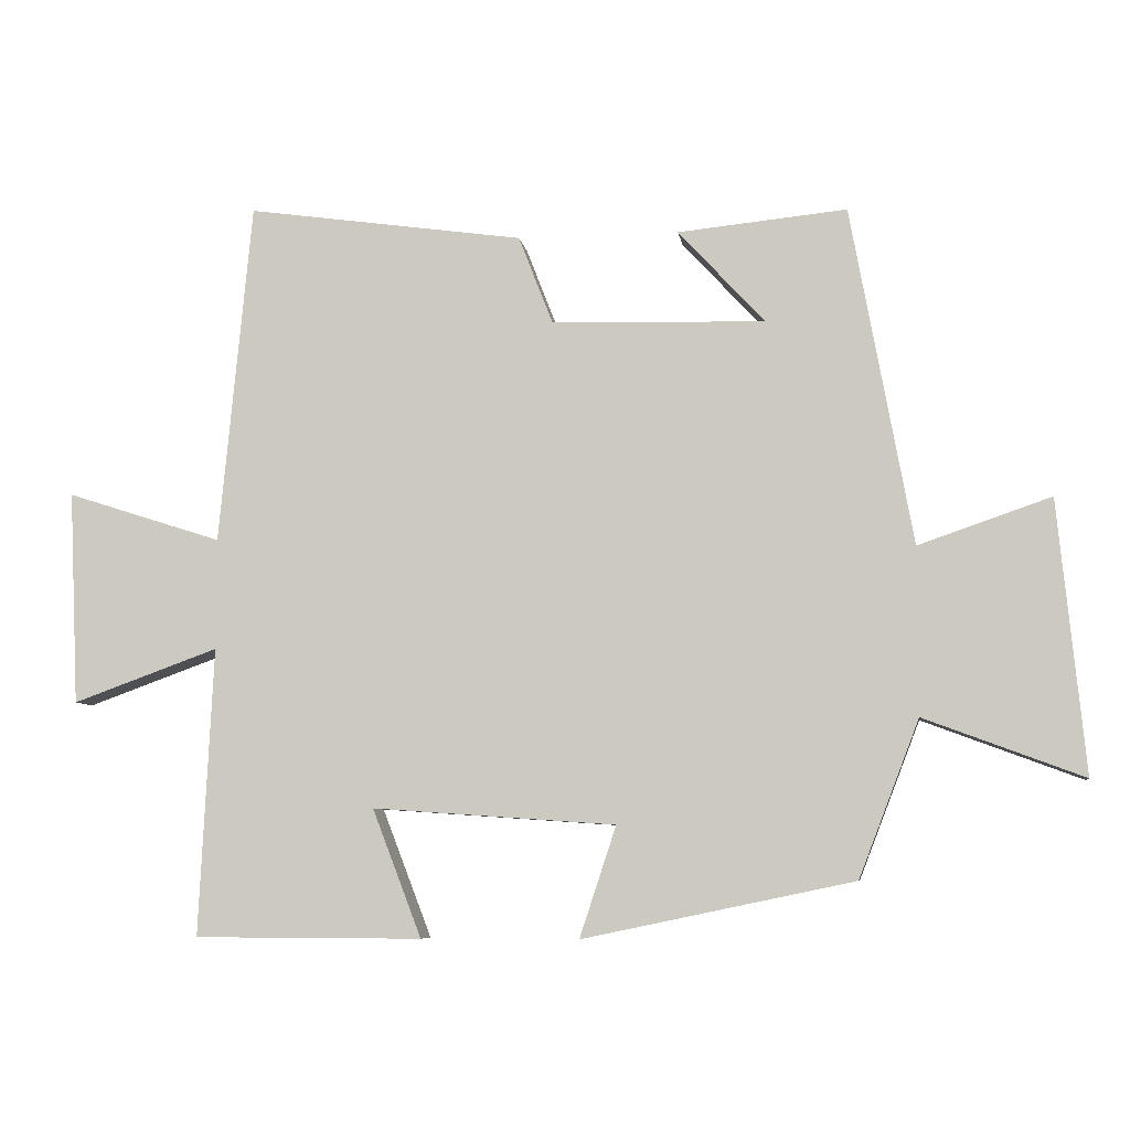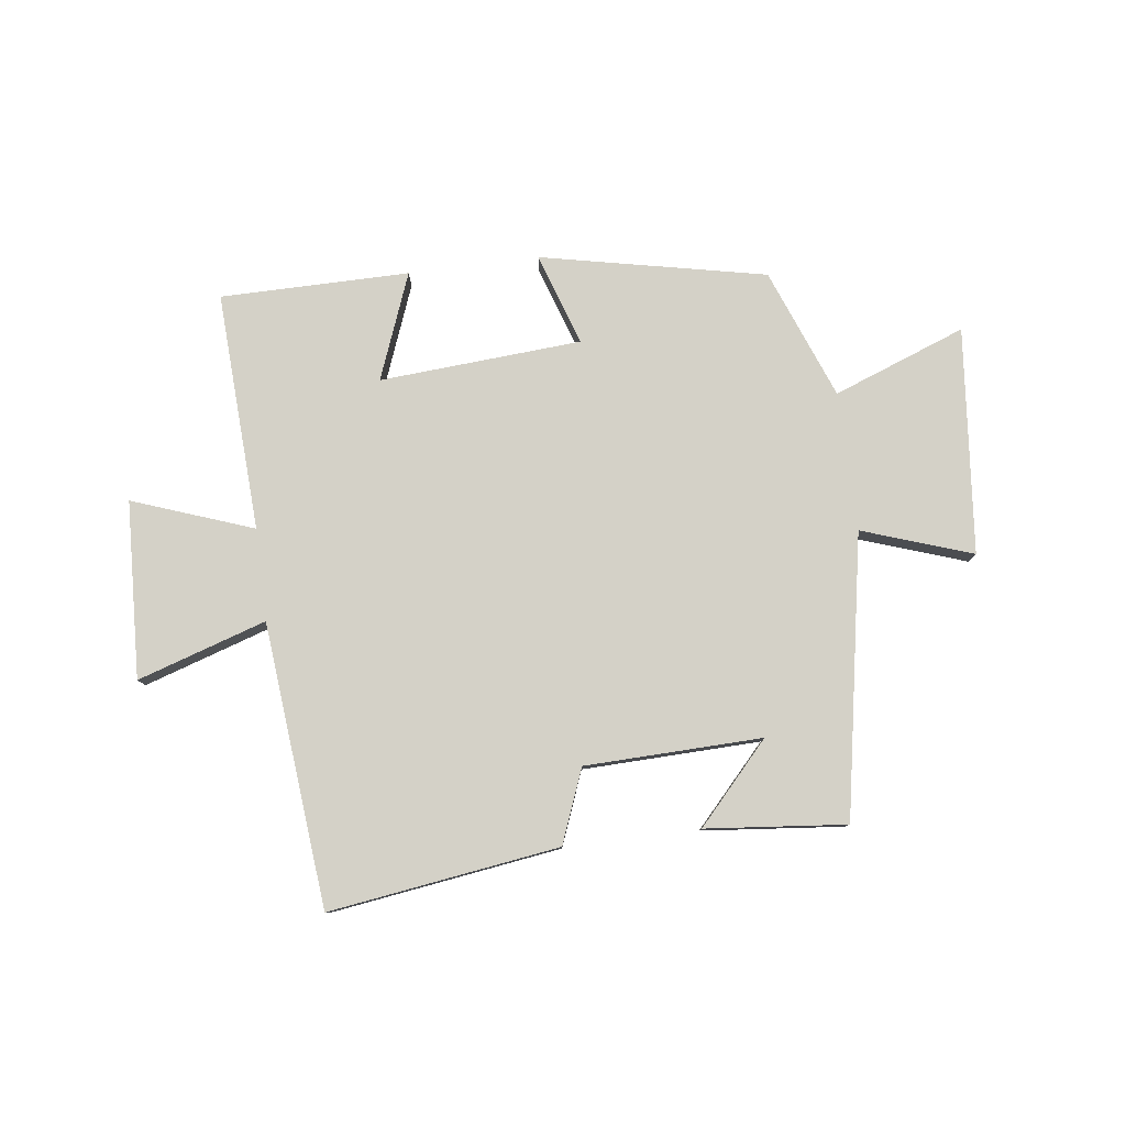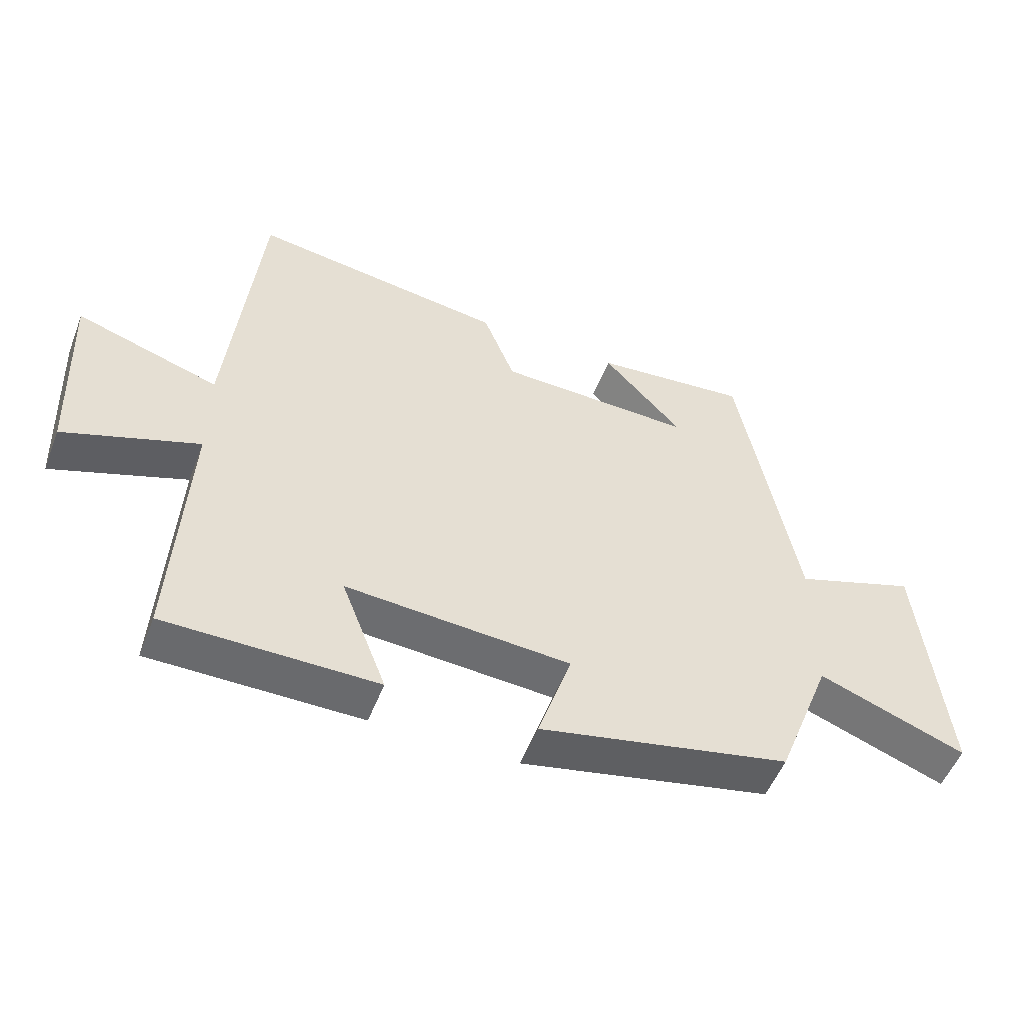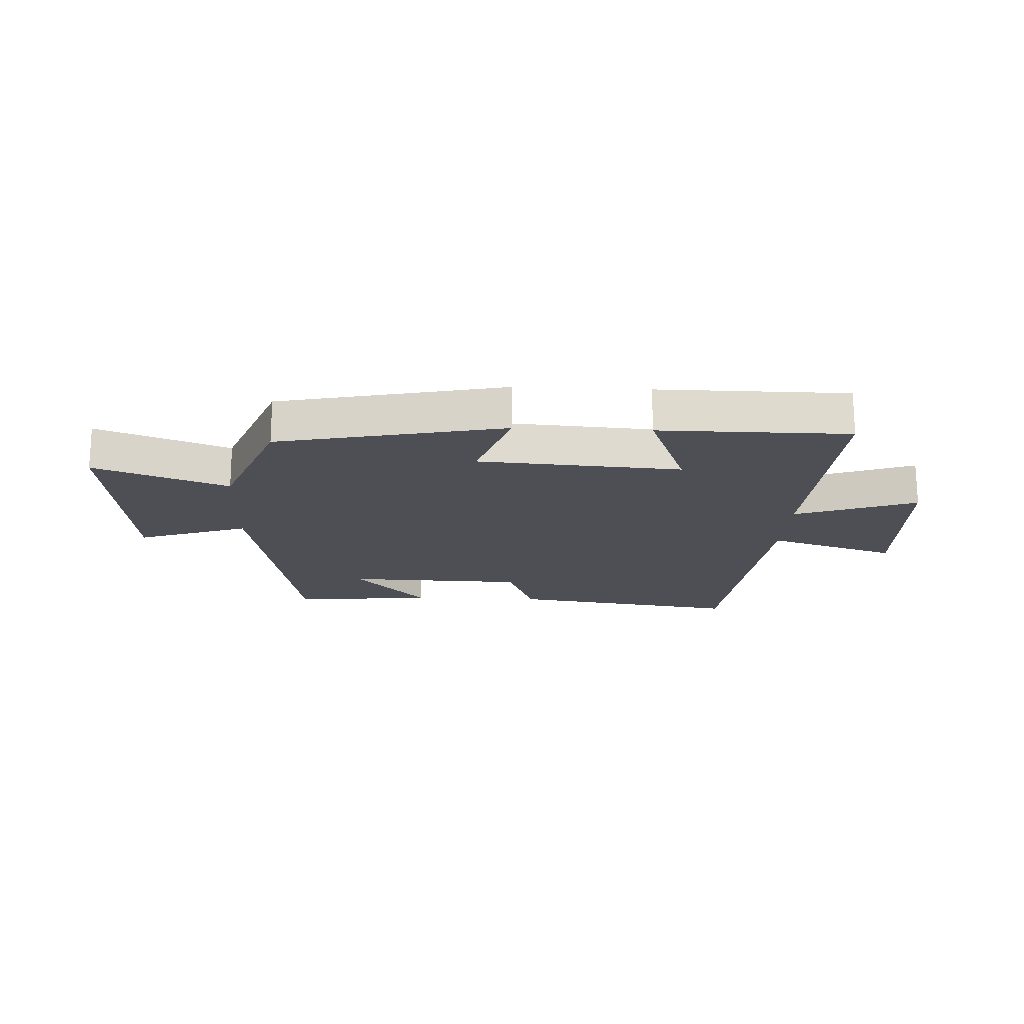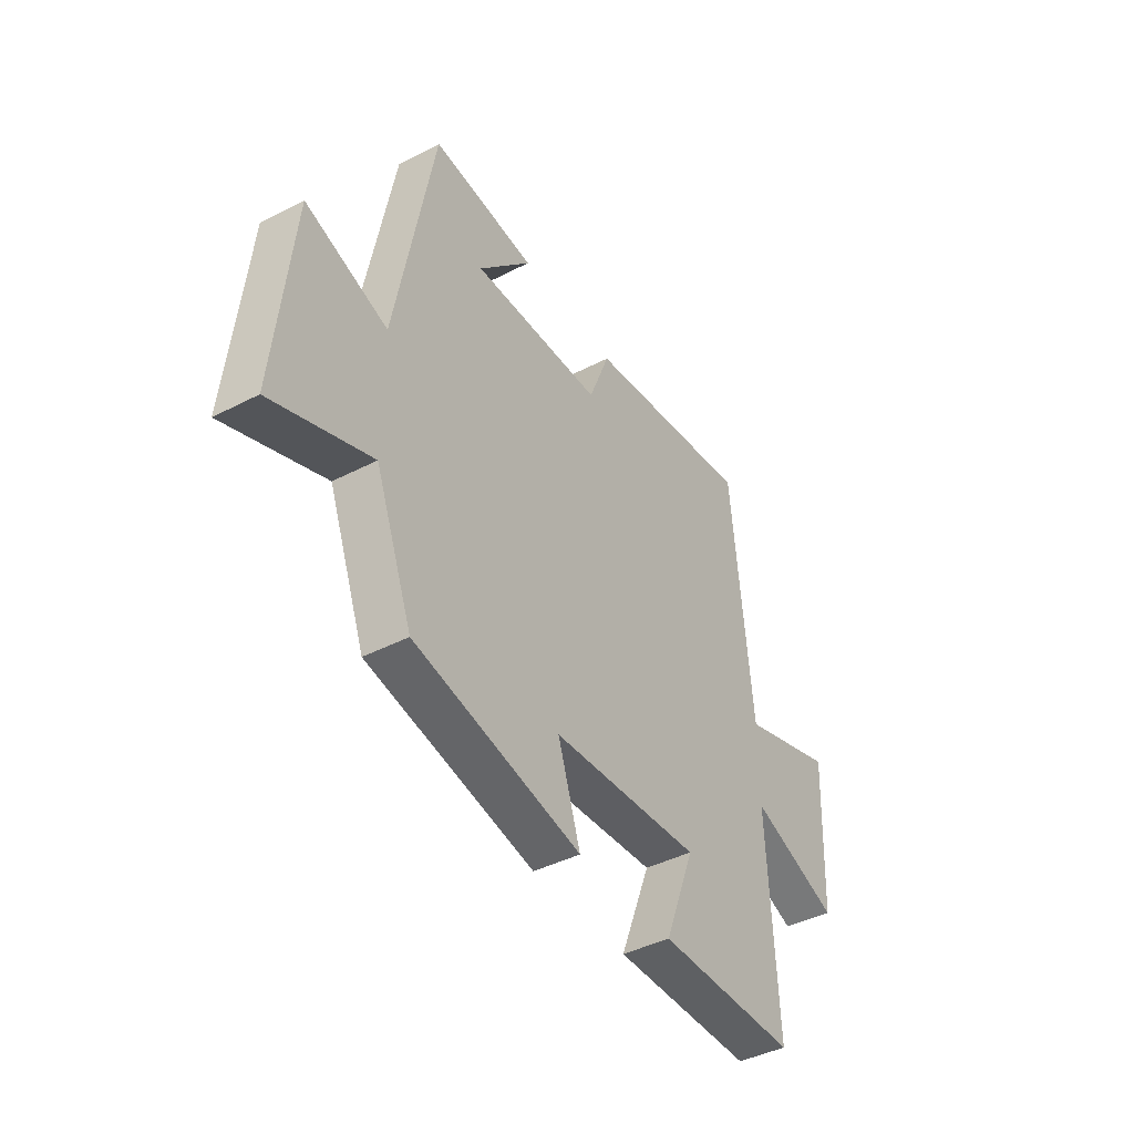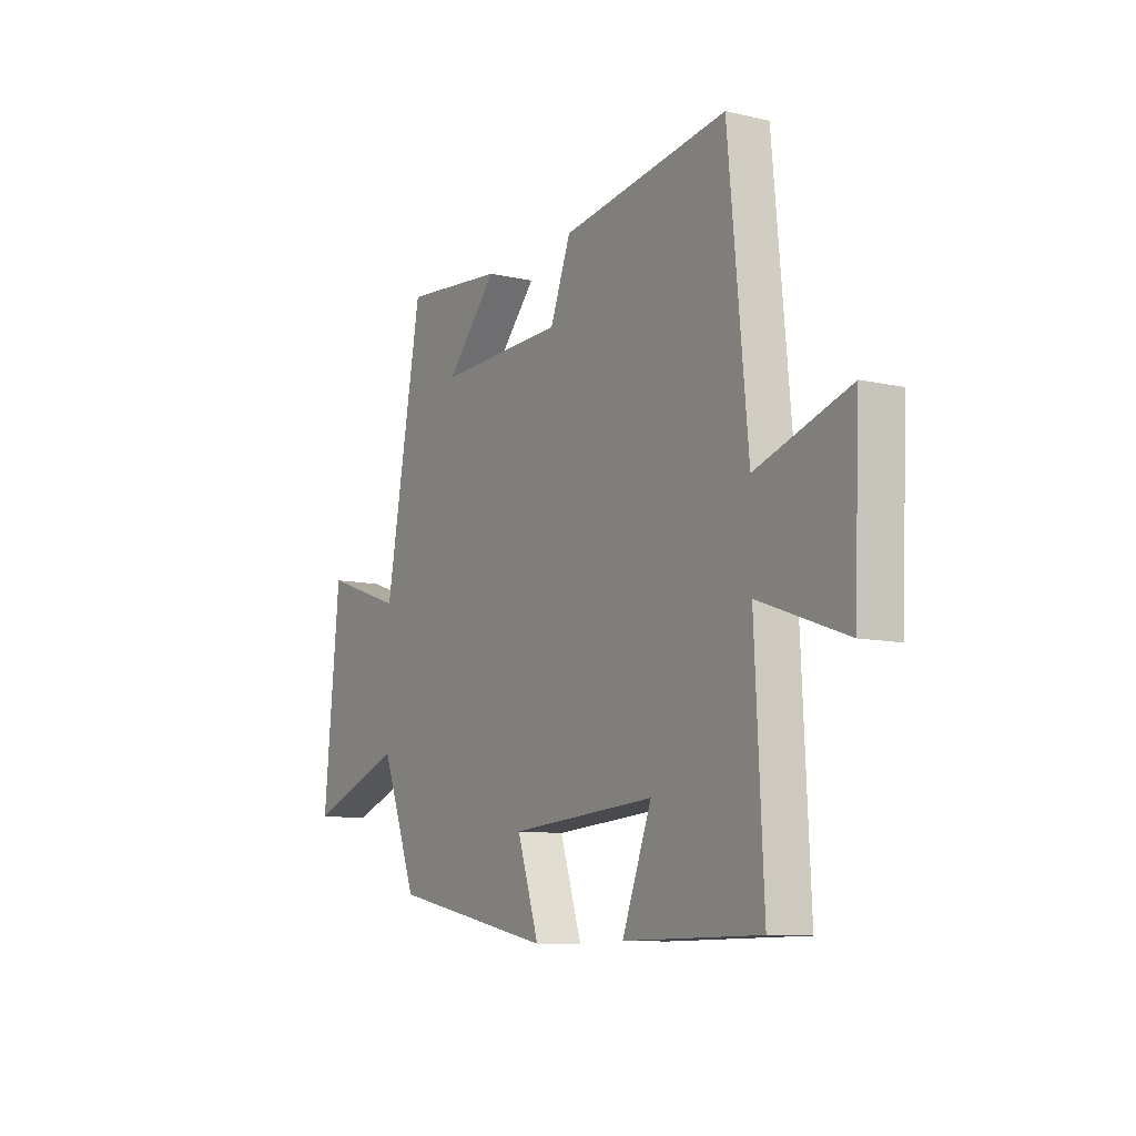
<metadata>
{"format":"obj","ext":"obj","renderer":"f3d","projection":"perspective","resolution":1024,"background":"white","views":[{"elev":-7.1,"azim":8.2,"up":"+Z"},{"elev":79.8,"azim":-7.3,"up":"+Y"},{"elev":-53.0,"azim":-21.1,"up":"+Z"},{"elev":-18.3,"azim":177.3,"up":"+Y"},{"elev":-42.3,"azim":121.8,"up":"+Z"},{"elev":-9.9,"azim":-120.7,"up":"+Z"}]}
</metadata>
<code>
v 0.414 0.07 -0.419
v 0.028 0.07 -0.5
v 0.08 0.07 -0.342
v -0.266 0.07 -0.318
v -0.196 0.07 -0.5
v -0.52 0.07 -0.499
v -0.5 0.07 -0.089
v -0.707 0.07 -0.164
v -0.721 0.07 0.14
v -0.5 0.07 0.069
v -0.454 0.07 0.556
v -0.059 0.07 0.5
v -0.01 0.07 0.374
v 0.294 0.07 0.366
v 0.171 0.07 0.5
v 0.412 0.07 0.524
v 0.5 0.07 0.042
v 0.689 0.07 0.107
v 0.727 0.07 -0.281
v 0.5 0.07 -0.196
v 0.414 0 -0.419
v 0.028 0 -0.5
v 0.08 0 -0.342
v -0.266 0 -0.318
v -0.196 0 -0.5
v -0.52 0 -0.499
v -0.5 0 -0.089
v -0.707 0 -0.164
v -0.721 0 0.14
v -0.5 0 0.069
v -0.454 0 0.556
v -0.059 0 0.5
v -0.01 0 0.374
v 0.294 0 0.366
v 0.171 0 0.5
v 0.412 0 0.524
v 0.5 0 0.042
v 0.689 0 0.107
v 0.727 0 -0.281
v 0.5 0 -0.196
f 17 18 19 20
f 1 2 3
f 20 1 3
f 17 20 3
f 14 15 16
f 14 16 17 3
f 10 11 12 13
f 14 3 4
f 13 14 4
f 10 13 4
f 7 8 9 10
f 4 5 6 7
f 4 7 10
f 40 39 38 37
f 23 22 21
f 23 21 40
f 23 40 37
f 36 35 34
f 23 37 36 34
f 33 32 31 30
f 24 23 34
f 24 34 33
f 24 33 30
f 30 29 28 27
f 27 26 25 24
f 30 27 24
f 1 21 22 2
f 2 22 23 3
f 3 23 24 4
f 4 24 25 5
f 5 25 26 6
f 6 26 27 7
f 7 27 28 8
f 8 28 29 9
f 9 29 30 10
f 10 30 31 11
f 11 31 32 12
f 12 32 33 13
f 13 33 34 14
f 14 34 35 15
f 15 35 36 16
f 16 36 37 17
f 17 37 38 18
f 18 38 39 19
f 19 39 40 20
f 20 40 21 1

</code>
